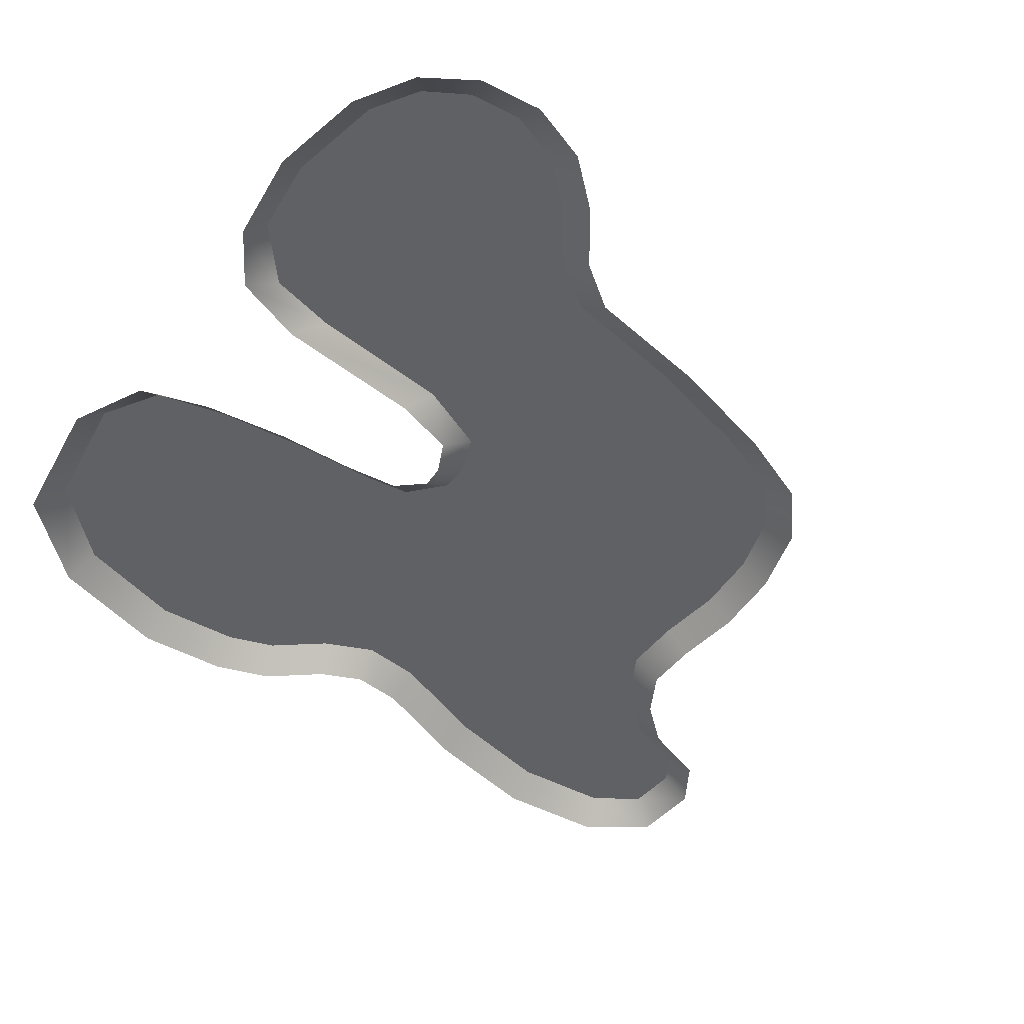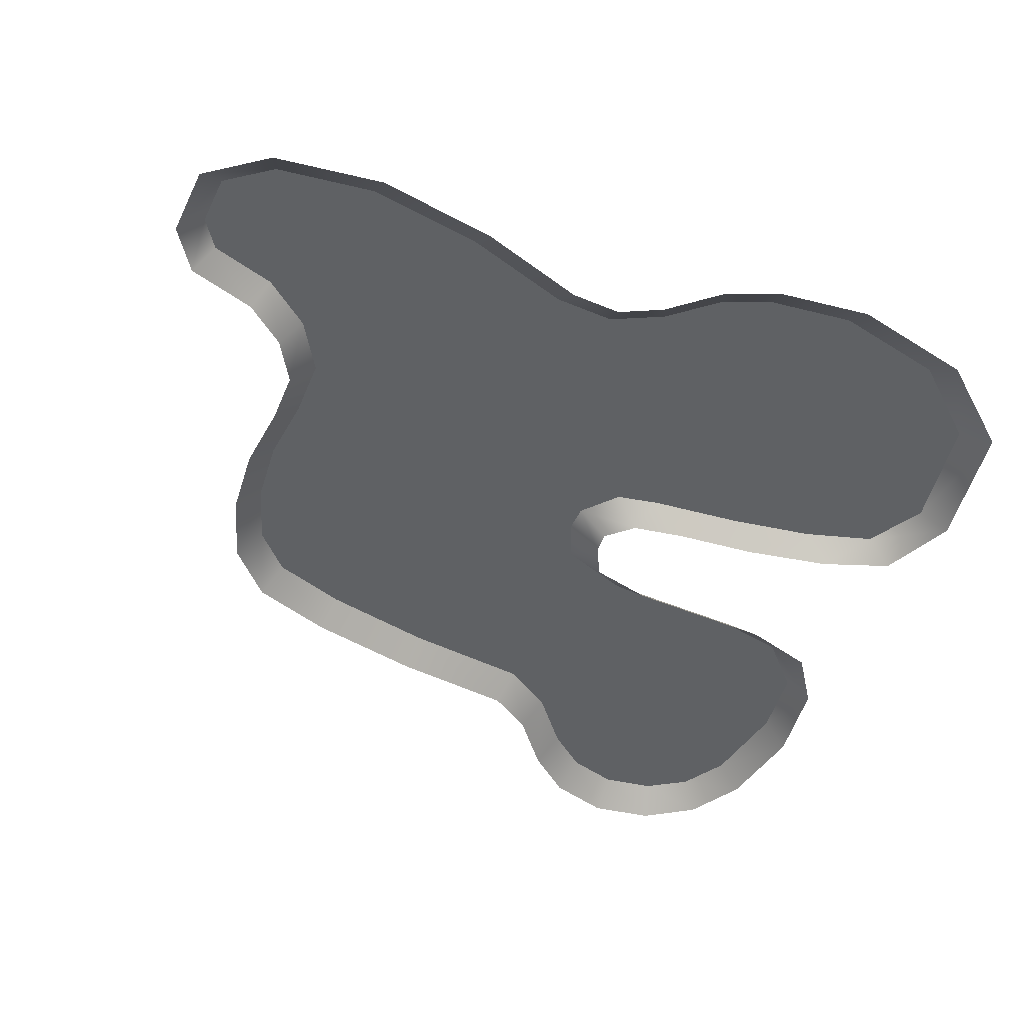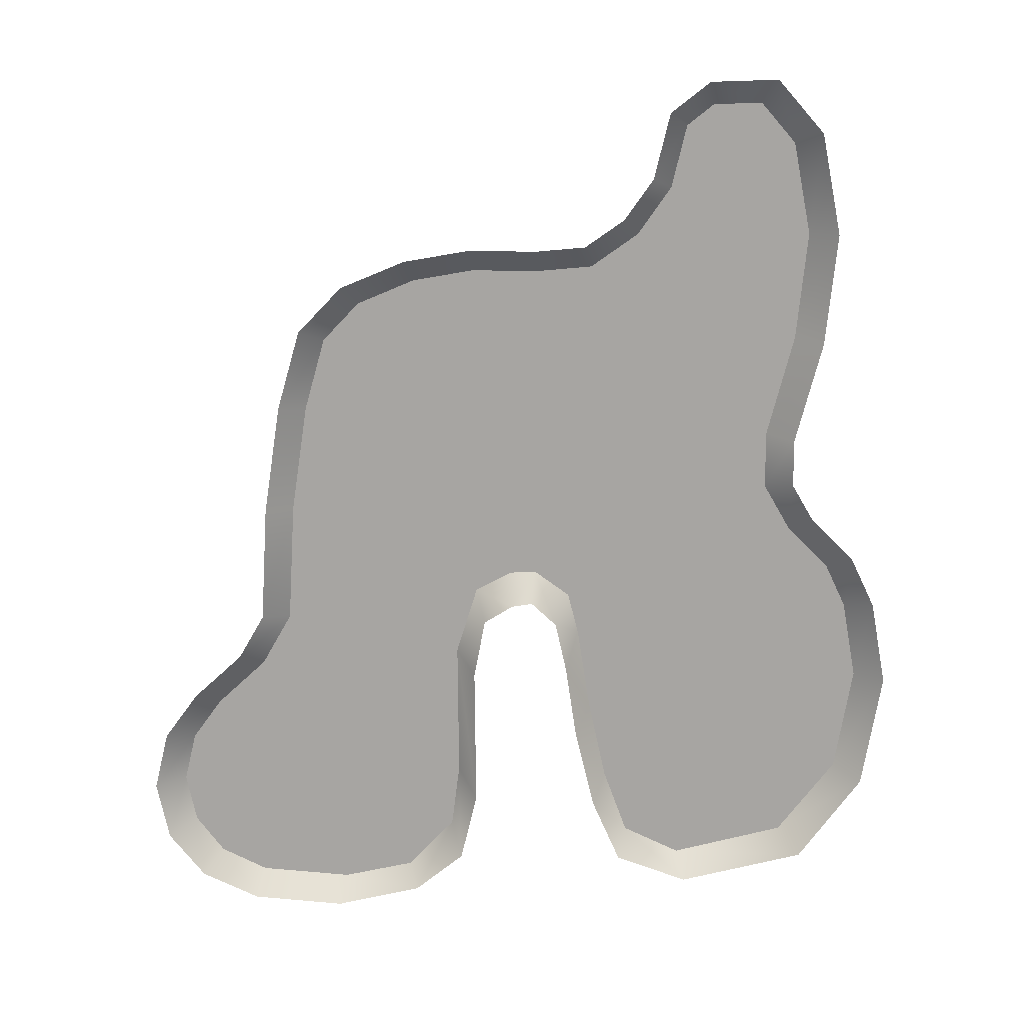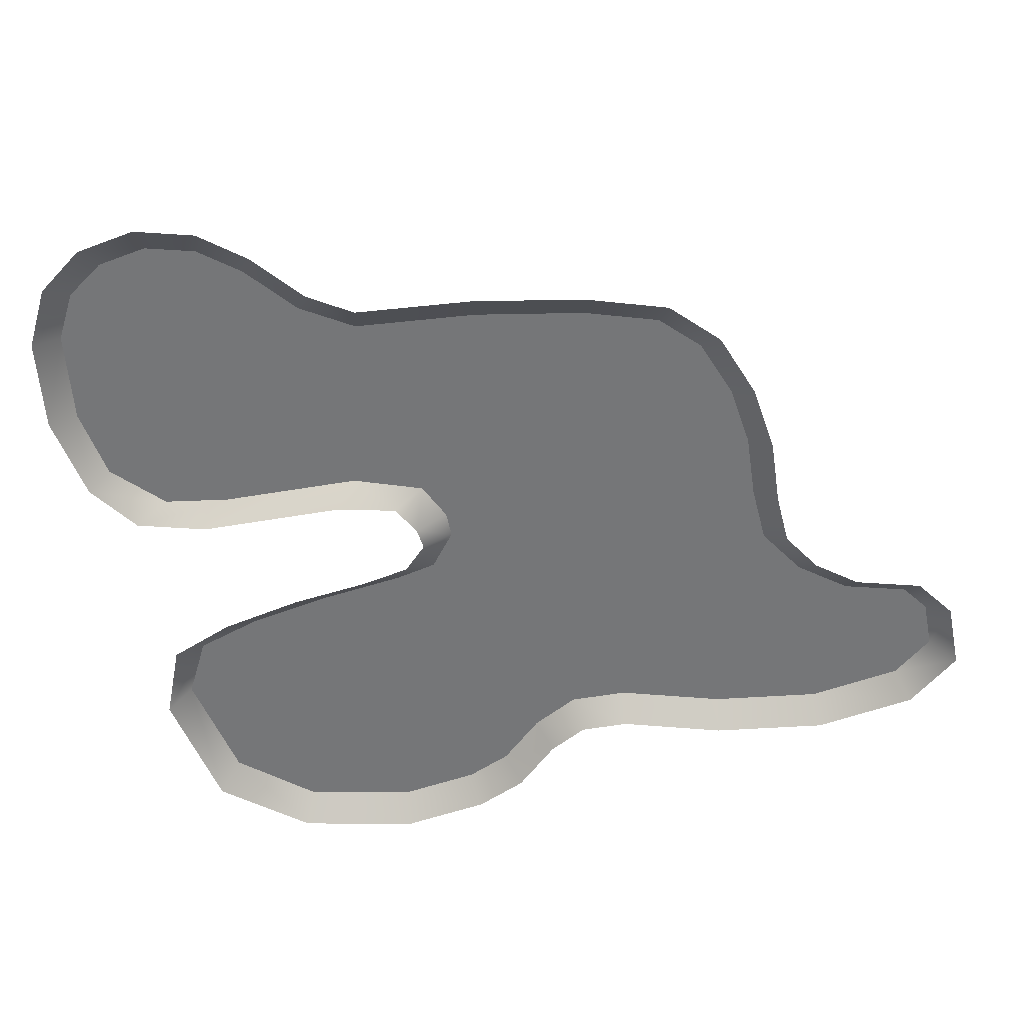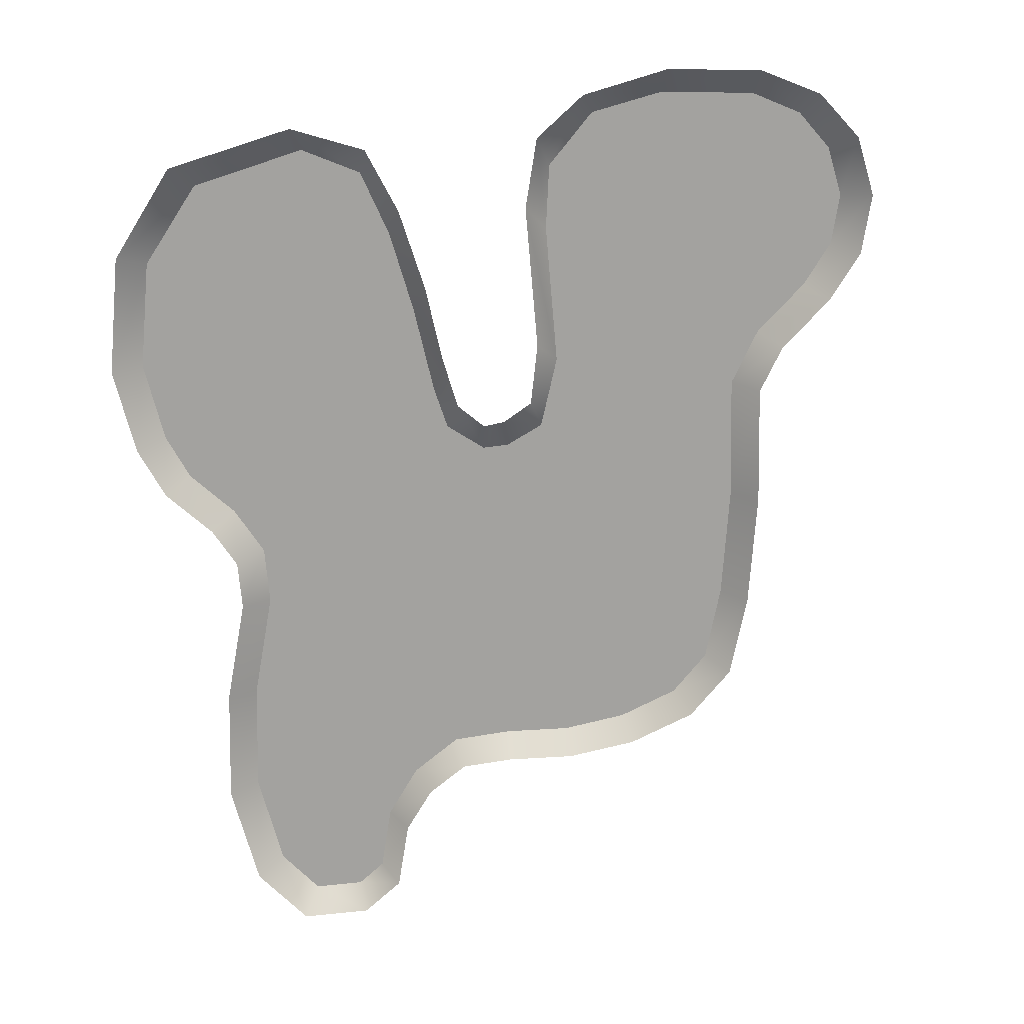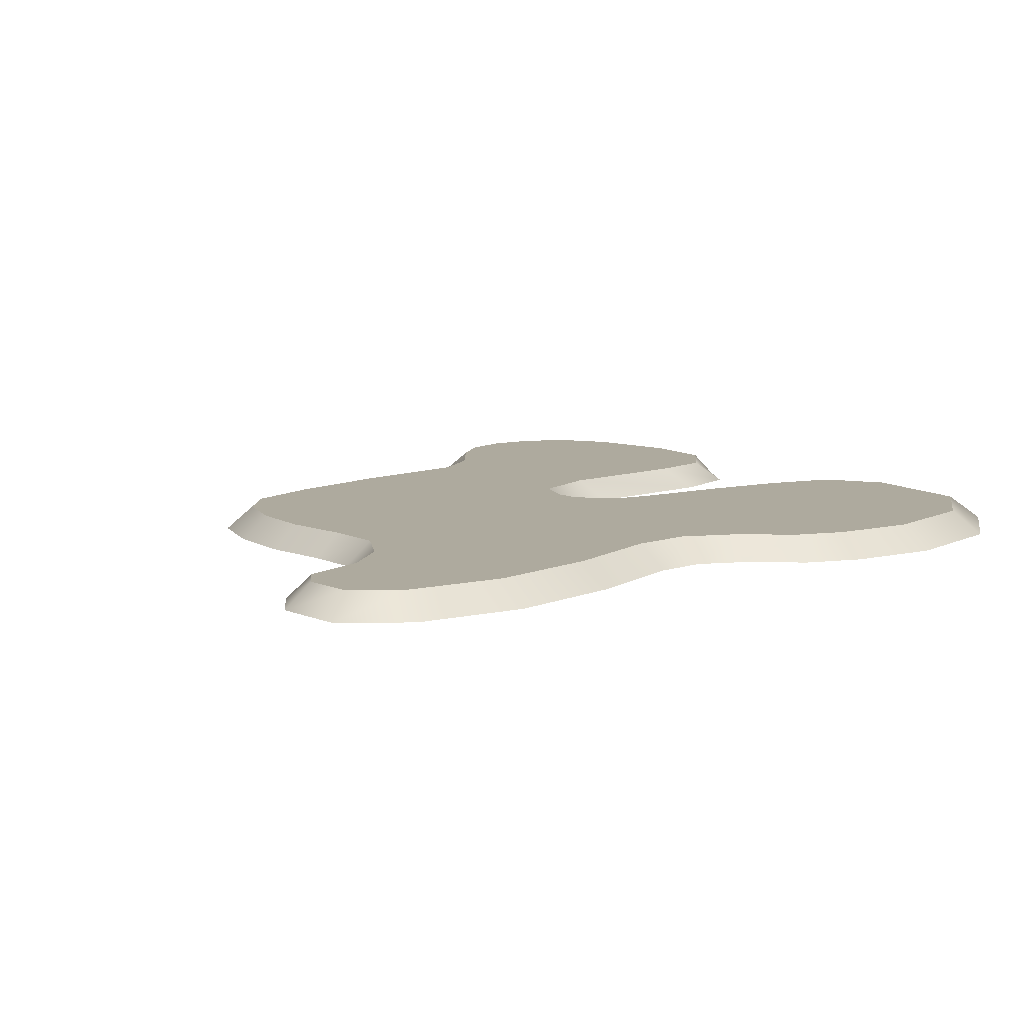
<metadata>
{"format":"obj","ext":"obj","renderer":"f3d","projection":"perspective","resolution":1024,"background":"white","views":[{"elev":-48.5,"azim":-130.1,"up":"+Y"},{"elev":-46.2,"azim":64.9,"up":"+Y"},{"elev":-73.9,"azim":1.3,"up":"+Y"},{"elev":-56.8,"azim":-79.2,"up":"+Y"},{"elev":-72.5,"azim":-174.2,"up":"+Y"},{"elev":9.3,"azim":48.4,"up":"+Y"}]}
</metadata>
<code>
g Island-fish
v -7.295 0 29.17
v -14.95 0 28.03
v 0.6225 0 28.84
v -22.13 0 25.2
v 7.78 0 29.31
v 35.41 0 32.85
v -26.73 0 20.54
v 13.7 0 33.31
v 33.78 0 19.49
v 33.47 0 44.31
v 17.96 0 39.13
v 19.97 0 46.8
v 29.28 0 49.38
v 23.31 0 49.32
v -29.47 0 11.57
v 30.19 0 6.847
v 30.1 0 -0.182
v -31.75 0 -1.785
v 33.23 0 -5.914
v -0.2092 -1.192e-07 -11.24
v 38.31 0 -11.29
v -3.384 -1.192e-07 -11.31
v 4.134 -8.345e-07 -14.58
v -7.975 0 -13.55
v 40.74 0 -16.79
v -32.94 0 -16.71
v 5.323 -6.01e-07 -19.73
v 42.24 0 -26.52
v 6.74 -4.185e-07 -30.35
v -10.8 0 -22
v 39.72 0 -39.59
v 8.684 -1.788e-07 -40.31
v 11.42 0 -48.36
v 32.34 0 -48.8
v 18.39 0 -51.91
v -36.75 0 -23.11
v -42.93 0 -28.58
v -46.66 0 -33.5
v -11.06 1.788e-07 -39.01
v -48.24 0 -39.54
v -47.12 0 -45.55
v -12.23 8.941e-07 -46.9
v -43.79 0 -50.24
v -18.12 7.139e-07 -52.89
v -38.18 0 -53.23
v -26.95 0 -54.53
v -3.341 -2.769 -15.15
v -3.384 -1.192e-07 -11.31
v -7.975 0 -13.55
v -0.2092 -1.192e-07 -11.24
v -6.976 -2.769 -17.26
v -0.713 -2.769 -14.82
v -10.8 0 -22
v -8.55 -2.769 -24.66
v -8.775 -2.769 -42.24
v -11.06 1.788e-07 -39.01
v -11.02 -2.769 -50.76
v -12.23 8.941e-07 -46.9
v 2.36 -2.769 -17.82
v 4.134 -8.345e-07 -14.58
v 5.323 -6.01e-07 -19.73
v 3.63 -2.769 -24.15
v 6.74 -4.185e-07 -30.35
v 4.802 -2.769 -33.41
v 8.684 -1.788e-07 -40.31
v 7.013 -2.769 -43.47
v -17.19 -2.769 -55.42
v -18.12 7.139e-07 -52.89
v -26.95 0 -54.53
v -27.85 -2.769 -57.52
v -38.18 0 -53.23
v -39.17 -2.769 -56.18
v -43.79 0 -50.24
v -46.19 -2.769 -52.61
v -47.12 0 -45.55
v -50.5 -2.769 -46.86
v -48.24 0 -39.54
v -51.88 -2.769 -39.55
v -46.66 0 -33.5
v -49.97 -2.769 -32.33
v -42.93 0 -28.58
v -45.67 -2.769 -26.71
v -36.75 0 -23.11
v -39.52 -2.769 -21.33
v -32.94 0 -16.71
v -36.23 -2.769 -15.87
v -31.75 0 -1.785
v -35.07 -2.769 -1.43
v -29.47 0 11.57
v -32.7 -2.769 12.27
v -26.73 0 20.54
v -29.66 -2.769 22.11
v -22.13 0 25.2
v -24.07 -2.769 27.71
v -14.95 0 28.03
v -15.92 -2.769 30.89
v -7.295 0 29.17
v -7.55 -2.769 32.12
v 0.6225 0 28.84
v 0.6001 -2.769 31.78
v 7.78 0 29.31
v 6.929 -2.769 32.19
v 13.7 0 33.31
v 11.87 -2.769 35.49
v 17.96 0 39.13
v 15.57 -2.769 40.5
v 19.97 0 46.8
v 17.73 -2.769 48.62
v 23.31 0 49.32
v 22.67 -2.769 52.31
v 29.28 0 49.38
v 31.05 -2.769 52.39
v 33.47 0 44.31
v 36.67 -2.769 45.68
v 35.41 0 32.85
v 38.83 -2.769 33.02
v 33.78 0 19.49
v 37.1 -2.769 18.99
v 30.19 0 6.847
v 33.51 -2.769 6.461
v 30.1 0 -0.182
v 33.43 -2.769 0.5335
v 33.23 0 -5.914
v 36.06 -2.769 -4.237
v 38.31 0 -11.29
v 41.3 -2.769 -9.718
v 40.74 0 -16.79
v 44.12 -2.769 -16.03
v 42.24 0 -26.52
v 45.77 -2.769 -26.61
v 39.72 0 -39.59
v 42.99 -2.769 -41.05
v 32.34 0 -48.8
v 34.85 -2.769 -51.61
v 18.39 0 -51.91
v 19.2 -2.769 -54.96
v 11.42 0 -48.36
v 10.31 -2.769 -51.46
g Island-fish_0
f 3 2 1
f 4 2 3
f 4 3 5
f 4 5 6
f 7 4 6
f 5 8 6
f 7 6 9
f 8 10 6
f 8 11 10
f 11 12 10
f 12 13 10
f 12 14 13
f 15 7 9
f 15 9 16
f 15 16 17
f 18 15 17
f 18 17 19
f 18 19 20
f 20 19 21
f 18 20 22
f 23 20 21
f 18 22 24
f 23 21 25
f 26 18 24
f 27 23 25
f 27 25 28
f 29 27 28
f 26 24 30
f 29 28 31
f 32 29 31
f 33 32 31
f 33 31 34
f 34 35 33
f 36 26 30
f 37 36 30
f 38 37 30
f 38 30 39
f 40 38 39
f 41 40 39
f 41 39 42
f 43 41 42
f 43 42 44
f 45 43 44
f 44 46 45
f 49 48 47
f 48 50 47
f 51 49 47
f 50 52 47
f 53 49 51
f 54 53 51
f 53 54 55
f 56 53 55
f 55 57 56
f 57 58 56
f 52 50 59
f 50 60 59
f 60 61 59
f 61 62 59
f 61 63 62
f 63 64 62
f 63 65 64
f 65 66 64
f 58 57 67
f 68 58 67
f 69 68 67
f 70 69 67
f 71 69 70
f 72 71 70
f 73 71 72
f 74 73 72
f 75 73 74
f 76 75 74
f 77 75 76
f 78 77 76
f 79 77 78
f 80 79 78
f 81 79 80
f 82 81 80
f 83 81 82
f 84 83 82
f 85 83 84
f 86 85 84
f 87 85 86
f 88 87 86
f 89 87 88
f 90 89 88
f 91 89 90
f 92 91 90
f 93 91 92
f 94 93 92
f 95 93 94
f 96 95 94
f 97 95 96
f 98 97 96
f 99 97 98
f 100 99 98
f 101 99 100
f 102 101 100
f 103 101 102
f 104 103 102
f 105 103 104
f 106 105 104
f 107 105 106
f 108 107 106
f 109 107 108
f 110 109 108
f 111 109 110
f 112 111 110
f 113 111 112
f 114 113 112
f 115 113 114
f 116 115 114
f 117 115 116
f 118 117 116
f 119 117 118
f 120 119 118
f 121 119 120
f 122 121 120
f 123 121 122
f 124 123 122
f 125 123 124
f 126 125 124
f 127 125 126
f 128 127 126
f 129 127 128
f 130 129 128
f 131 129 130
f 132 131 130
f 133 131 132
f 134 133 132
f 135 133 134
f 136 135 134
f 137 135 136
f 138 137 136
f 137 138 66
f 65 137 66

</code>
